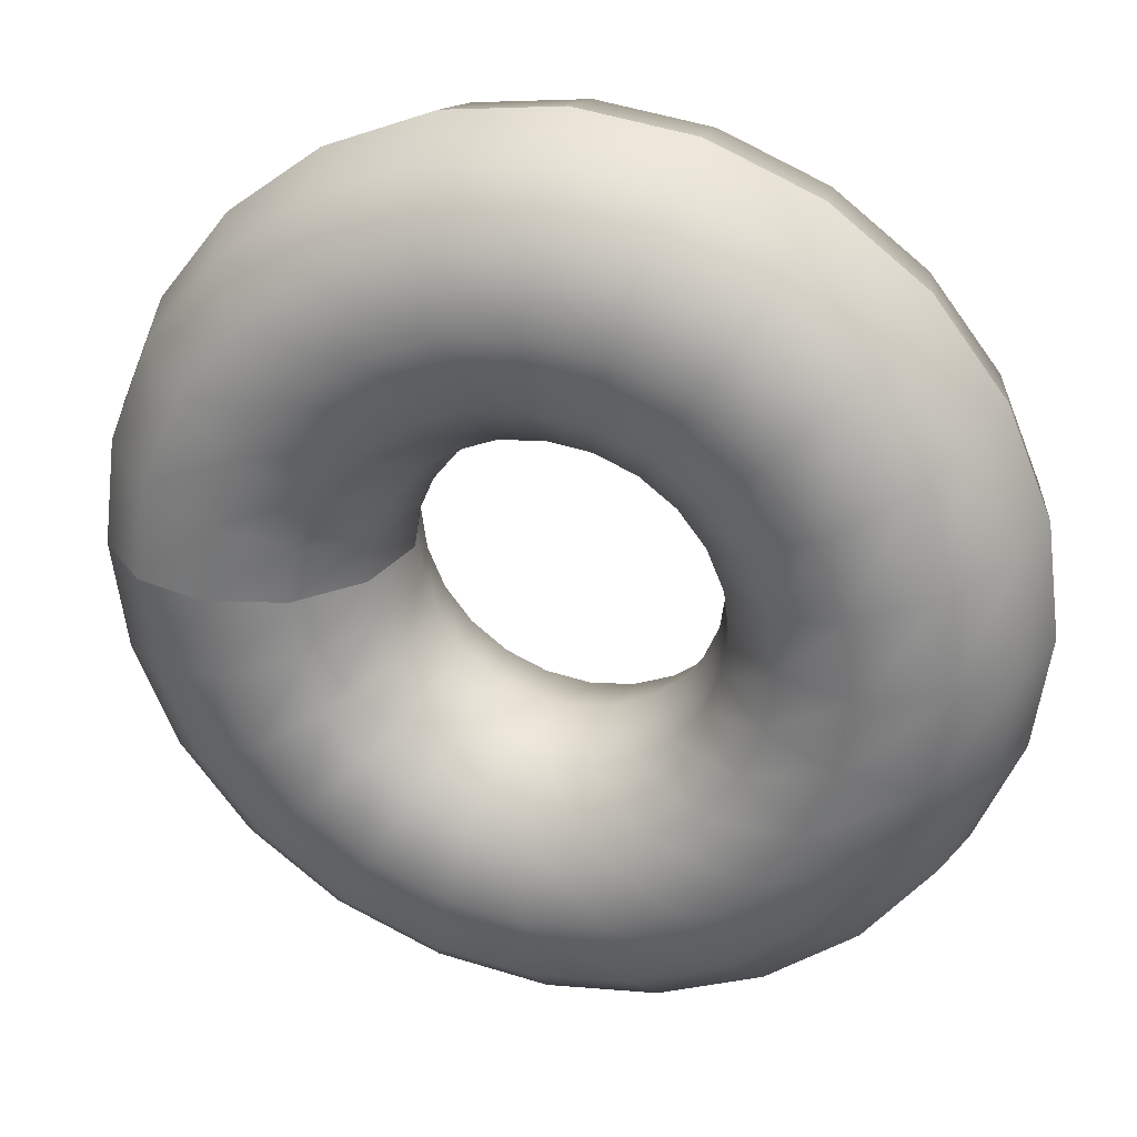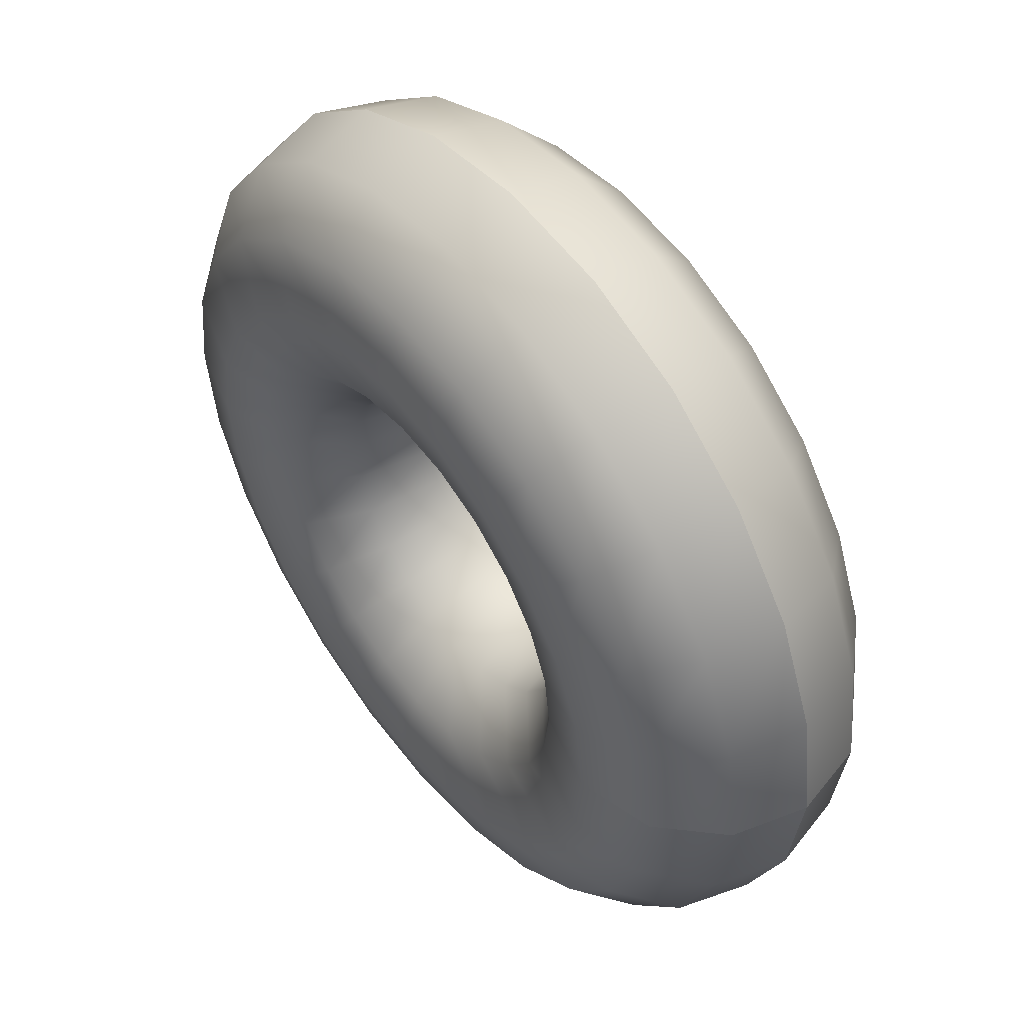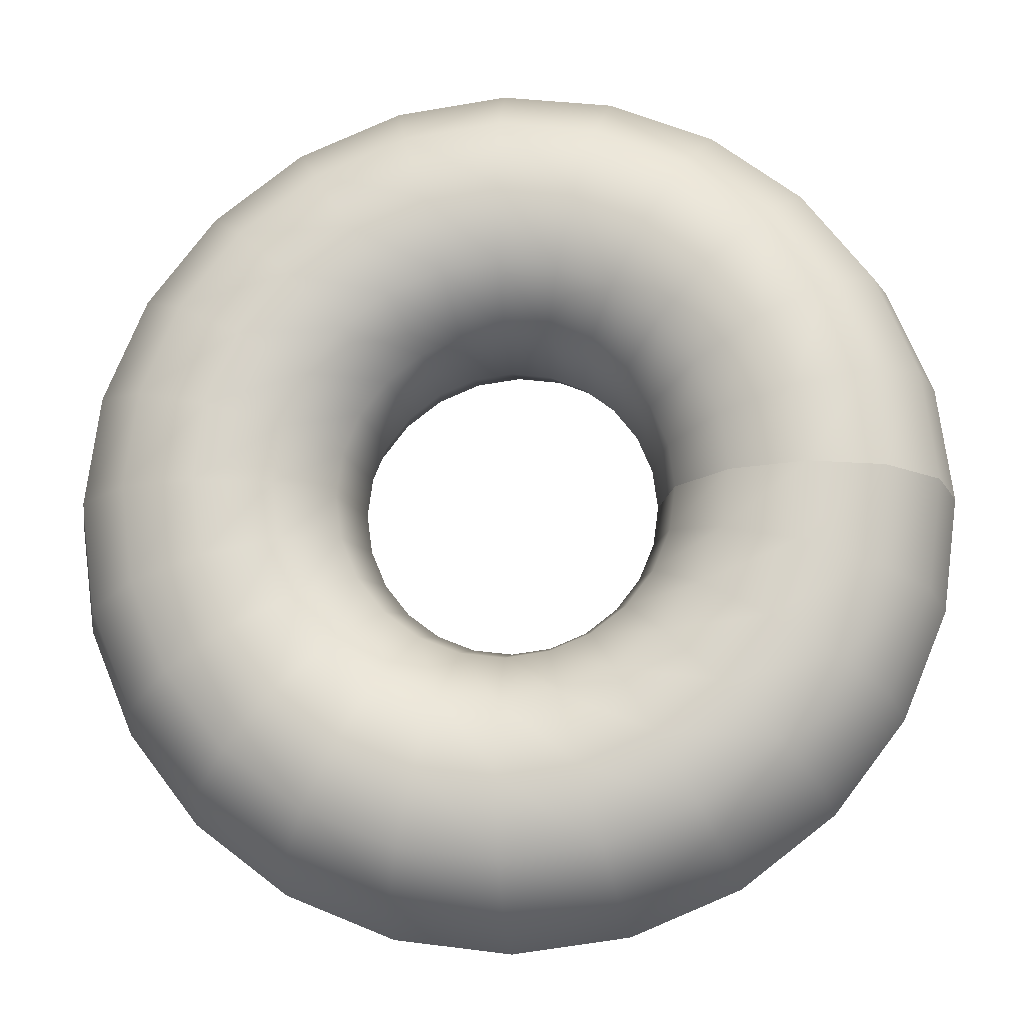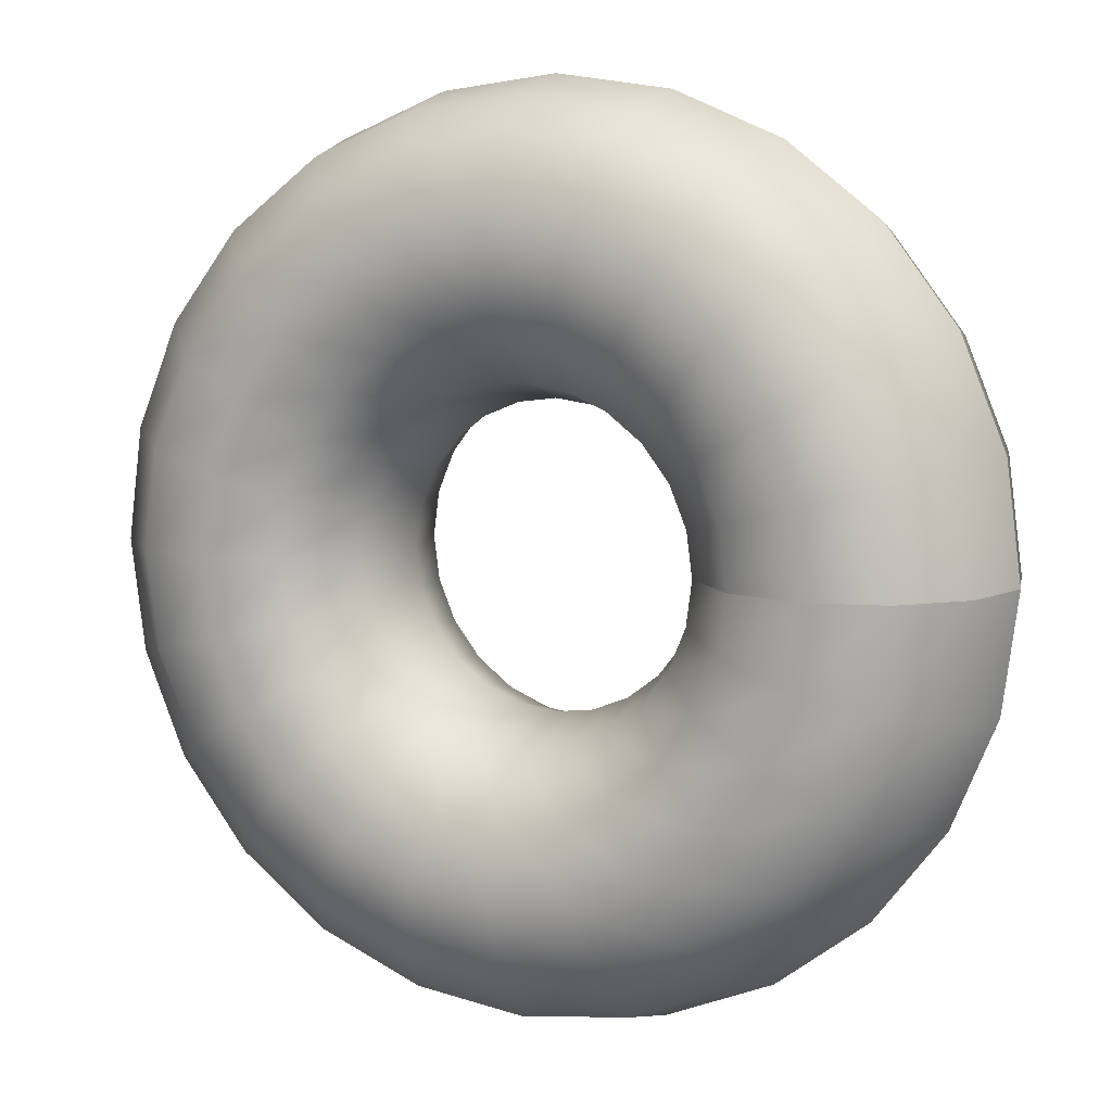
<metadata>
{"format":"obj","ext":"obj","renderer":"f3d","projection":"perspective","resolution":1024,"background":"white","views":[{"elev":29.9,"azim":-163.8,"up":"+Z"},{"elev":51.3,"azim":52.1,"up":"+Z"},{"elev":-16.0,"azim":5.8,"up":"+Z"},{"elev":8.7,"azim":25.3,"up":"+Z"}]}
</metadata>
<code>
g
v 0.75 -2.305e-08 -5.807e-07
v 0.7244 -2.165e-08 -0.1941
v 0.6495 -2.398e-08 -0.375
v 0.5303 -2.165e-08 -0.5303
v 0.375 -2.282e-08 -0.6495
v 0.1941 -2.398e-08 -0.7244
v -3.488e-07 -2.165e-08 -0.75
v -0.1941 -2.468e-08 -0.7244
v -0.375 -2.421e-08 -0.6495
v -0.5303 -2.165e-08 -0.5303
v -0.6495 -2.468e-08 -0.375
v -0.7244 -2.421e-08 -0.1941
v -0.75 -2.165e-08 2.91e-07
v -0.7244 -2.305e-08 0.1941
v -0.6495 -2.189e-08 0.375
v -0.5303 -2.165e-08 0.5303
v -0.375 -2.305e-08 0.6495
v -0.1941 -2.189e-08 0.7244
v 5.774e-08 -2.165e-08 0.75
v 0.1941 -2.305e-08 0.7244
v 0.375 -2.189e-08 0.6495
v 0.5303 -2.305e-08 0.5303
v 0.6495 -2.119e-08 0.375
v 0.7244 -2.375e-08 0.1941
v 0.75 -2.305e-08 -5.807e-07
v 0.7165 -0.125 -5.593e-07
v 0.6921 -0.125 -0.1854
v 0.6205 -0.125 -0.3583
v 0.5066 -0.125 -0.5066
v 0.3583 -0.125 -0.6205
v 0.1854 -0.125 -0.6921
v -3.339e-07 -0.125 -0.7165
v -0.1854 -0.125 -0.6921
v -0.3583 -0.125 -0.6205
v -0.5066 -0.125 -0.5066
v -0.6205 -0.125 -0.3583
v -0.6921 -0.125 -0.1854
v -0.7165 -0.125 2.789e-07
v -0.6921 -0.125 0.1854
v -0.6205 -0.125 0.3583
v -0.5066 -0.125 0.5066
v -0.3583 -0.125 0.6205
v -0.1854 -0.125 0.6921
v 5.448e-08 -0.125 0.7165
v 0.1854 -0.125 0.6921
v 0.3583 -0.125 0.6205
v 0.5066 -0.125 0.5066
v 0.6205 -0.125 0.3583
v 0.6921 -0.125 0.1854
v 0.7165 -0.125 -5.593e-07
v 0.625 -0.2165 -4.896e-07
v 0.6037 -0.2165 -0.1618
v 0.5413 -0.2165 -0.3125
v 0.4419 -0.2165 -0.4419
v 0.3125 -0.2165 -0.5413
v 0.1618 -0.2165 -0.6037
v -2.906e-07 -0.2165 -0.625
v -0.1618 -0.2165 -0.6037
v -0.3125 -0.2165 -0.5413
v -0.4419 -0.2165 -0.4419
v -0.5413 -0.2165 -0.3125
v -0.6037 -0.2165 -0.1618
v -0.625 -0.2165 2.414e-07
v -0.6037 -0.2165 0.1618
v -0.5413 -0.2165 0.3125
v -0.4419 -0.2165 0.4419
v -0.3125 -0.2165 0.5413
v -0.1618 -0.2165 0.6037
v 4.726e-08 -0.2165 0.625
v 0.1618 -0.2165 0.6037
v 0.3125 -0.2165 0.5413
v 0.4419 -0.2165 0.4419
v 0.5413 -0.2165 0.3125
v 0.6037 -0.2165 0.1618
v 0.625 -0.2165 -4.896e-07
v 0.5 -0.25 -3.905e-07
v 0.483 -0.25 -0.1294
v 0.433 -0.25 -0.25
v 0.3536 -0.25 -0.3536
v 0.25 -0.25 -0.433
v 0.1294 -0.25 -0.483
v -2.345e-07 -0.25 -0.5
v -0.1294 -0.25 -0.483
v -0.25 -0.25 -0.433
v -0.3536 -0.25 -0.3536
v -0.433 -0.25 -0.25
v -0.483 -0.25 -0.1294
v -0.5 -0.25 1.963e-07
v -0.483 -0.25 0.1294
v -0.433 -0.25 0.25
v -0.3536 -0.25 0.3536
v -0.25 -0.25 0.433
v -0.1294 -0.25 0.483
v 3.725e-08 -0.25 0.5
v 0.1294 -0.25 0.483
v 0.25 -0.25 0.433
v 0.3536 -0.25 0.3536
v 0.433 -0.25 0.25
v 0.483 -0.25 0.1294
v 0.5 -0.25 -3.905e-07
v 0.375 -0.2165 -2.917e-07
v 0.3622 -0.2165 -0.09706
v 0.3248 -0.2165 -0.1875
v 0.2652 -0.2165 -0.2652
v 0.1875 -0.2165 -0.3248
v 0.09706 -0.2165 -0.3622
v -1.749e-07 -0.2165 -0.375
v -0.09706 -0.2165 -0.3622
v -0.1875 -0.2165 -0.3248
v -0.2652 -0.2165 -0.2652
v -0.3248 -0.2165 -0.1875
v -0.3622 -0.2165 -0.09706
v -0.375 -0.2165 1.462e-07
v -0.3622 -0.2165 0.09706
v -0.3248 -0.2165 0.1875
v -0.2652 -0.2165 0.2652
v -0.1875 -0.2165 0.3248
v -0.09706 -0.2165 0.3622
v 2.887e-08 -0.2165 0.375
v 0.09706 -0.2165 0.3622
v 0.1875 -0.2165 0.3248
v 0.2652 -0.2165 0.2652
v 0.3248 -0.2165 0.1875
v 0.3622 -0.2165 0.09706
v 0.375 -0.2165 -2.917e-07
v 0.2835 -0.125 -2.208e-07
v 0.2738 -0.125 -0.07337
v 0.2455 -0.125 -0.1417
v 0.2005 -0.125 -0.2005
v 0.1417 -0.125 -0.2455
v 0.07337 -0.125 -0.2738
v -1.321e-07 -0.125 -0.2835
v -0.07337 -0.125 -0.2738
v -0.1417 -0.125 -0.2455
v -0.2005 -0.125 -0.2005
v -0.2455 -0.125 -0.1417
v -0.2738 -0.125 -0.07337
v -0.2835 -0.125 1.105e-07
v -0.2738 -0.125 0.07337
v -0.2455 -0.125 0.1417
v -0.2005 -0.125 0.2005
v -0.1417 -0.125 0.2455
v -0.07337 -0.125 0.2738
v 2.247e-08 -0.125 0.2835
v 0.07337 -0.125 0.2738
v 0.1417 -0.125 0.2455
v 0.2005 -0.125 0.2005
v 0.2455 -0.125 0.1417
v 0.2738 -0.125 0.07337
v 0.2835 -0.125 -2.208e-07
v 0.25 -7.753e-08 -1.942e-07
v 0.2415 -7.707e-08 -0.0647
v 0.2165 -7.66e-08 -0.125
v 0.1768 -7.707e-08 -0.1768
v 0.125 -7.777e-08 -0.2165
v 0.0647 -7.66e-08 -0.2415
v -1.166e-07 -7.707e-08 -0.25
v -0.0647 -7.59e-08 -0.2415
v -0.125 -7.637e-08 -0.2165
v -0.1768 -7.707e-08 -0.1768
v -0.2165 -7.59e-08 -0.125
v -0.2415 -7.637e-08 -0.0647
v -0.25 -7.707e-08 9.756e-08
v -0.2415 -7.753e-08 0.0647
v -0.2165 -7.683e-08 0.125
v -0.1768 -7.707e-08 0.1768
v -0.125 -7.753e-08 0.2165
v -0.0647 -7.683e-08 0.2415
v 1.886e-08 -7.707e-08 0.25
v 0.0647 -7.753e-08 0.2415
v 0.125 -7.683e-08 0.2165
v 0.1768 -7.753e-08 0.1768
v 0.2165 -7.753e-08 0.125
v 0.2415 -7.683e-08 0.0647
v 0.25 -7.753e-08 -1.942e-07
v 0.2835 0.125 -2.203e-07
v 0.2738 0.125 -0.07337
v 0.2455 0.125 -0.1417
v 0.2005 0.125 -0.2005
v 0.1417 0.125 -0.2455
v 0.07337 0.125 -0.2738
v -1.32e-07 0.125 -0.2835
v -0.07337 0.125 -0.2738
v -0.1417 0.125 -0.2455
v -0.2005 0.125 -0.2005
v -0.2455 0.125 -0.1417
v -0.2738 0.125 -0.07337
v -0.2835 0.125 1.115e-07
v -0.2738 0.125 0.07337
v -0.2455 0.125 0.1417
v -0.2005 0.125 0.2005
v -0.1417 0.125 0.2455
v -0.07337 0.125 0.2738
v 2.165e-08 0.125 0.2835
v 0.07337 0.125 0.2738
v 0.1417 0.125 0.2455
v 0.2005 0.125 0.2005
v 0.2455 0.125 0.1417
v 0.2738 0.125 0.07337
v 0.2835 0.125 -2.203e-07
v 0.375 0.2165 -2.924e-07
v 0.3622 0.2165 -0.09706
v 0.3248 0.2165 -0.1875
v 0.2652 0.2165 -0.2652
v 0.1875 0.2165 -0.3248
v 0.09706 0.2165 -0.3622
v -1.749e-07 0.2165 -0.375
v -0.09706 0.2165 -0.3622
v -0.1875 0.2165 -0.3248
v -0.2652 0.2165 -0.2652
v -0.3248 0.2165 -0.1875
v -0.3622 0.2165 -0.09706
v -0.375 0.2165 1.46e-07
v -0.3622 0.2165 0.09706
v -0.3248 0.2165 0.1875
v -0.2652 0.2165 0.2652
v -0.1875 0.2165 0.3248
v -0.09706 0.2165 0.3622
v 2.957e-08 0.2165 0.375
v 0.09706 0.2165 0.3622
v 0.1875 0.2165 0.3248
v 0.2652 0.2165 0.2652
v 0.3248 0.2165 0.1875
v 0.3622 0.2165 0.09706
v 0.375 0.2165 -2.924e-07
v 0.5 0.25 -3.902e-07
v 0.483 0.25 -0.1294
v 0.433 0.25 -0.25
v 0.3536 0.25 -0.3536
v 0.25 0.25 -0.433
v 0.1294 0.25 -0.483
v -2.338e-07 0.25 -0.5
v -0.1294 0.25 -0.483
v -0.25 0.25 -0.433
v -0.3536 0.25 -0.3536
v -0.433 0.25 -0.25
v -0.483 0.25 -0.1294
v -0.5 0.25 1.951e-07
v -0.483 0.25 0.1294
v -0.433 0.25 0.25
v -0.3536 0.25 0.3536
v -0.25 0.25 0.433
v -0.1294 0.25 0.483
v 3.772e-08 0.25 0.5
v 0.1294 0.25 0.483
v 0.25 0.25 0.433
v 0.3536 0.25 0.3536
v 0.433 0.25 0.25
v 0.483 0.25 0.1294
v 0.5 0.25 -3.902e-07
v 0.625 0.2165 -4.871e-07
v 0.6037 0.2165 -0.1618
v 0.5413 0.2165 -0.3125
v 0.4419 0.2165 -0.4419
v 0.3125 0.2165 -0.5413
v 0.1618 0.2165 -0.6037
v -2.892e-07 0.2165 -0.625
v -0.1618 0.2165 -0.6037
v -0.3125 0.2165 -0.5413
v -0.4419 0.2165 -0.4419
v -0.5413 0.2165 -0.3125
v -0.6037 0.2165 -0.1618
v -0.625 0.2165 2.445e-07
v -0.6037 0.2165 0.1618
v -0.5413 0.2165 0.3125
v -0.4419 0.2165 0.4419
v -0.3125 0.2165 0.5413
v -0.1618 0.2165 0.6037
v 4.657e-08 0.2165 0.625
v 0.1618 0.2165 0.6037
v 0.3125 0.2165 0.5413
v 0.4419 0.2165 0.4419
v 0.5413 0.2165 0.3125
v 0.6037 0.2165 0.1618
v 0.625 0.2165 -4.871e-07
v 0.7165 0.125 -5.565e-07
v 0.6921 0.125 -0.1854
v 0.6205 0.125 -0.3583
v 0.5066 0.125 -0.5066
v 0.3583 0.125 -0.6205
v 0.1854 0.125 -0.6921
v -3.329e-07 0.125 -0.7165
v -0.1854 0.125 -0.6921
v -0.3583 0.125 -0.6205
v -0.5066 0.125 -0.5066
v -0.6205 0.125 -0.3583
v -0.6921 0.125 -0.1854
v -0.7165 0.125 2.785e-07
v -0.6921 0.125 0.1854
v -0.6205 0.125 0.3583
v -0.5066 0.125 0.5066
v -0.3583 0.125 0.6205
v -0.1854 0.125 0.6921
v 5.262e-08 0.125 0.7165
v 0.1854 0.125 0.6921
v 0.3583 0.125 0.6205
v 0.5066 0.125 0.5066
v 0.6205 0.125 0.3583
v 0.6921 0.125 0.1854
v 0.7165 0.125 -5.565e-07
v 0.75 -2.305e-08 -5.807e-07
v 0.7244 -2.165e-08 -0.1941
v 0.6495 -2.398e-08 -0.375
v 0.5303 -2.165e-08 -0.5303
v 0.375 -2.282e-08 -0.6495
v 0.1941 -2.398e-08 -0.7244
v -3.488e-07 -2.165e-08 -0.75
v -0.1941 -2.468e-08 -0.7244
v -0.375 -2.421e-08 -0.6495
v -0.5303 -2.165e-08 -0.5303
v -0.6495 -2.468e-08 -0.375
v -0.7244 -2.421e-08 -0.1941
v -0.75 -2.165e-08 2.91e-07
v -0.7244 -2.305e-08 0.1941
v -0.6495 -2.189e-08 0.375
v -0.5303 -2.165e-08 0.5303
v -0.375 -2.305e-08 0.6495
v -0.1941 -2.189e-08 0.7244
v 5.774e-08 -2.165e-08 0.75
v 0.1941 -2.305e-08 0.7244
v 0.375 -2.189e-08 0.6495
v 0.5303 -2.305e-08 0.5303
v 0.6495 -2.119e-08 0.375
v 0.7244 -2.375e-08 0.1941
v 0.75 -2.305e-08 -5.807e-07
g
f 1 26 27 2
f 2 27 28 3
f 3 28 29 4
f 4 29 30 5
f 5 30 31 6
f 6 31 32 7
f 7 32 33 8
f 8 33 34 9
f 9 34 35 10
f 10 35 36 11
f 11 36 37 12
f 12 37 38 13
f 13 38 39 14
f 14 39 40 15
f 15 40 41 16
f 16 41 42 17
f 17 42 43 18
f 18 43 44 19
f 19 44 45 20
f 20 45 46 21
f 21 46 47 22
f 22 47 48 23
f 23 48 49 24
f 24 49 50 25
f 26 51 52 27
f 27 52 53 28
f 28 53 54 29
f 29 54 55 30
f 30 55 56 31
f 31 56 57 32
f 32 57 58 33
f 33 58 59 34
f 34 59 60 35
f 35 60 61 36
f 36 61 62 37
f 37 62 63 38
f 38 63 64 39
f 39 64 65 40
f 40 65 66 41
f 41 66 67 42
f 42 67 68 43
f 43 68 69 44
f 44 69 70 45
f 45 70 71 46
f 46 71 72 47
f 47 72 73 48
f 48 73 74 49
f 49 74 75 50
f 51 76 77 52
f 52 77 78 53
f 53 78 79 54
f 54 79 80 55
f 55 80 81 56
f 56 81 82 57
f 57 82 83 58
f 58 83 84 59
f 59 84 85 60
f 60 85 86 61
f 61 86 87 62
f 62 87 88 63
f 63 88 89 64
f 64 89 90 65
f 65 90 91 66
f 66 91 92 67
f 67 92 93 68
f 68 93 94 69
f 69 94 95 70
f 70 95 96 71
f 71 96 97 72
f 72 97 98 73
f 73 98 99 74
f 74 99 100 75
f 76 101 102 77
f 77 102 103 78
f 78 103 104 79
f 79 104 105 80
f 80 105 106 81
f 81 106 107 82
f 82 107 108 83
f 83 108 109 84
f 84 109 110 85
f 85 110 111 86
f 86 111 112 87
f 87 112 113 88
f 88 113 114 89
f 89 114 115 90
f 90 115 116 91
f 91 116 117 92
f 92 117 118 93
f 93 118 119 94
f 94 119 120 95
f 95 120 121 96
f 96 121 122 97
f 97 122 123 98
f 98 123 124 99
f 99 124 125 100
f 101 126 127 102
f 102 127 128 103
f 103 128 129 104
f 104 129 130 105
f 105 130 131 106
f 106 131 132 107
f 107 132 133 108
f 108 133 134 109
f 109 134 135 110
f 110 135 136 111
f 111 136 137 112
f 112 137 138 113
f 113 138 139 114
f 114 139 140 115
f 115 140 141 116
f 116 141 142 117
f 117 142 143 118
f 118 143 144 119
f 119 144 145 120
f 120 145 146 121
f 121 146 147 122
f 122 147 148 123
f 123 148 149 124
f 124 149 150 125
f 126 151 152 127
f 127 152 153 128
f 128 153 154 129
f 129 154 155 130
f 130 155 156 131
f 131 156 157 132
f 132 157 158 133
f 133 158 159 134
f 134 159 160 135
f 135 160 161 136
f 136 161 162 137
f 137 162 163 138
f 138 163 164 139
f 139 164 165 140
f 140 165 166 141
f 141 166 167 142
f 142 167 168 143
f 143 168 169 144
f 144 169 170 145
f 145 170 171 146
f 146 171 172 147
f 147 172 173 148
f 148 173 174 149
f 149 174 175 150
f 151 176 177 152
f 152 177 178 153
f 153 178 179 154
f 154 179 180 155
f 155 180 181 156
f 156 181 182 157
f 157 182 183 158
f 158 183 184 159
f 159 184 185 160
f 160 185 186 161
f 161 186 187 162
f 162 187 188 163
f 163 188 189 164
f 164 189 190 165
f 165 190 191 166
f 166 191 192 167
f 167 192 193 168
f 168 193 194 169
f 169 194 195 170
f 170 195 196 171
f 171 196 197 172
f 172 197 198 173
f 173 198 199 174
f 174 199 200 175
f 176 201 202 177
f 177 202 203 178
f 178 203 204 179
f 179 204 205 180
f 180 205 206 181
f 181 206 207 182
f 182 207 208 183
f 183 208 209 184
f 184 209 210 185
f 185 210 211 186
f 186 211 212 187
f 187 212 213 188
f 188 213 214 189
f 189 214 215 190
f 190 215 216 191
f 191 216 217 192
f 192 217 218 193
f 193 218 219 194
f 194 219 220 195
f 195 220 221 196
f 196 221 222 197
f 197 222 223 198
f 198 223 224 199
f 199 224 225 200
f 201 226 227 202
f 202 227 228 203
f 203 228 229 204
f 204 229 230 205
f 205 230 231 206
f 206 231 232 207
f 207 232 233 208
f 208 233 234 209
f 209 234 235 210
f 210 235 236 211
f 211 236 237 212
f 212 237 238 213
f 213 238 239 214
f 214 239 240 215
f 215 240 241 216
f 216 241 242 217
f 217 242 243 218
f 218 243 244 219
f 219 244 245 220
f 220 245 246 221
f 221 246 247 222
f 222 247 248 223
f 223 248 249 224
f 224 249 250 225
f 226 251 252 227
f 227 252 253 228
f 228 253 254 229
f 229 254 255 230
f 230 255 256 231
f 231 256 257 232
f 232 257 258 233
f 233 258 259 234
f 234 259 260 235
f 235 260 261 236
f 236 261 262 237
f 237 262 263 238
f 238 263 264 239
f 239 264 265 240
f 240 265 266 241
f 241 266 267 242
f 242 267 268 243
f 243 268 269 244
f 244 269 270 245
f 245 270 271 246
f 246 271 272 247
f 247 272 273 248
f 248 273 274 249
f 249 274 275 250
f 251 276 277 252
f 252 277 278 253
f 253 278 279 254
f 254 279 280 255
f 255 280 281 256
f 256 281 282 257
f 257 282 283 258
f 258 283 284 259
f 259 284 285 260
f 260 285 286 261
f 261 286 287 262
f 262 287 288 263
f 263 288 289 264
f 264 289 290 265
f 265 290 291 266
f 266 291 292 267
f 267 292 293 268
f 268 293 294 269
f 269 294 295 270
f 270 295 296 271
f 271 296 297 272
f 272 297 298 273
f 273 298 299 274
f 274 299 300 275
f 276 301 302 277
f 277 302 303 278
f 278 303 304 279
f 279 304 305 280
f 280 305 306 281
f 281 306 307 282
f 282 307 308 283
f 283 308 309 284
f 284 309 310 285
f 285 310 311 286
f 286 311 312 287
f 287 312 313 288
f 288 313 314 289
f 289 314 315 290
f 290 315 316 291
f 291 316 317 292
f 292 317 318 293
f 293 318 319 294
f 294 319 320 295
f 295 320 321 296
f 296 321 322 297
f 297 322 323 298
f 298 323 324 299
f 299 324 325 300

</code>
